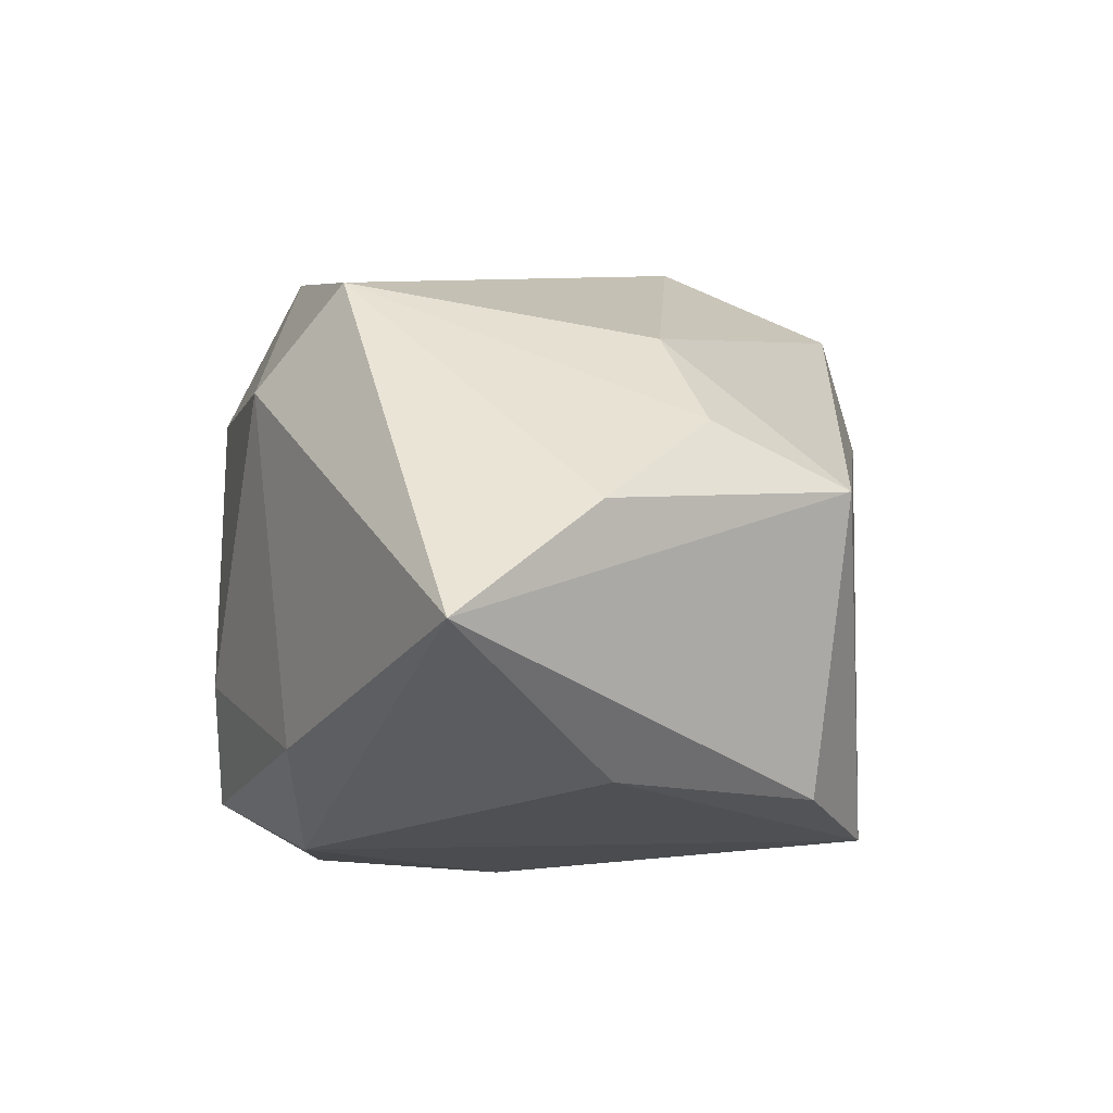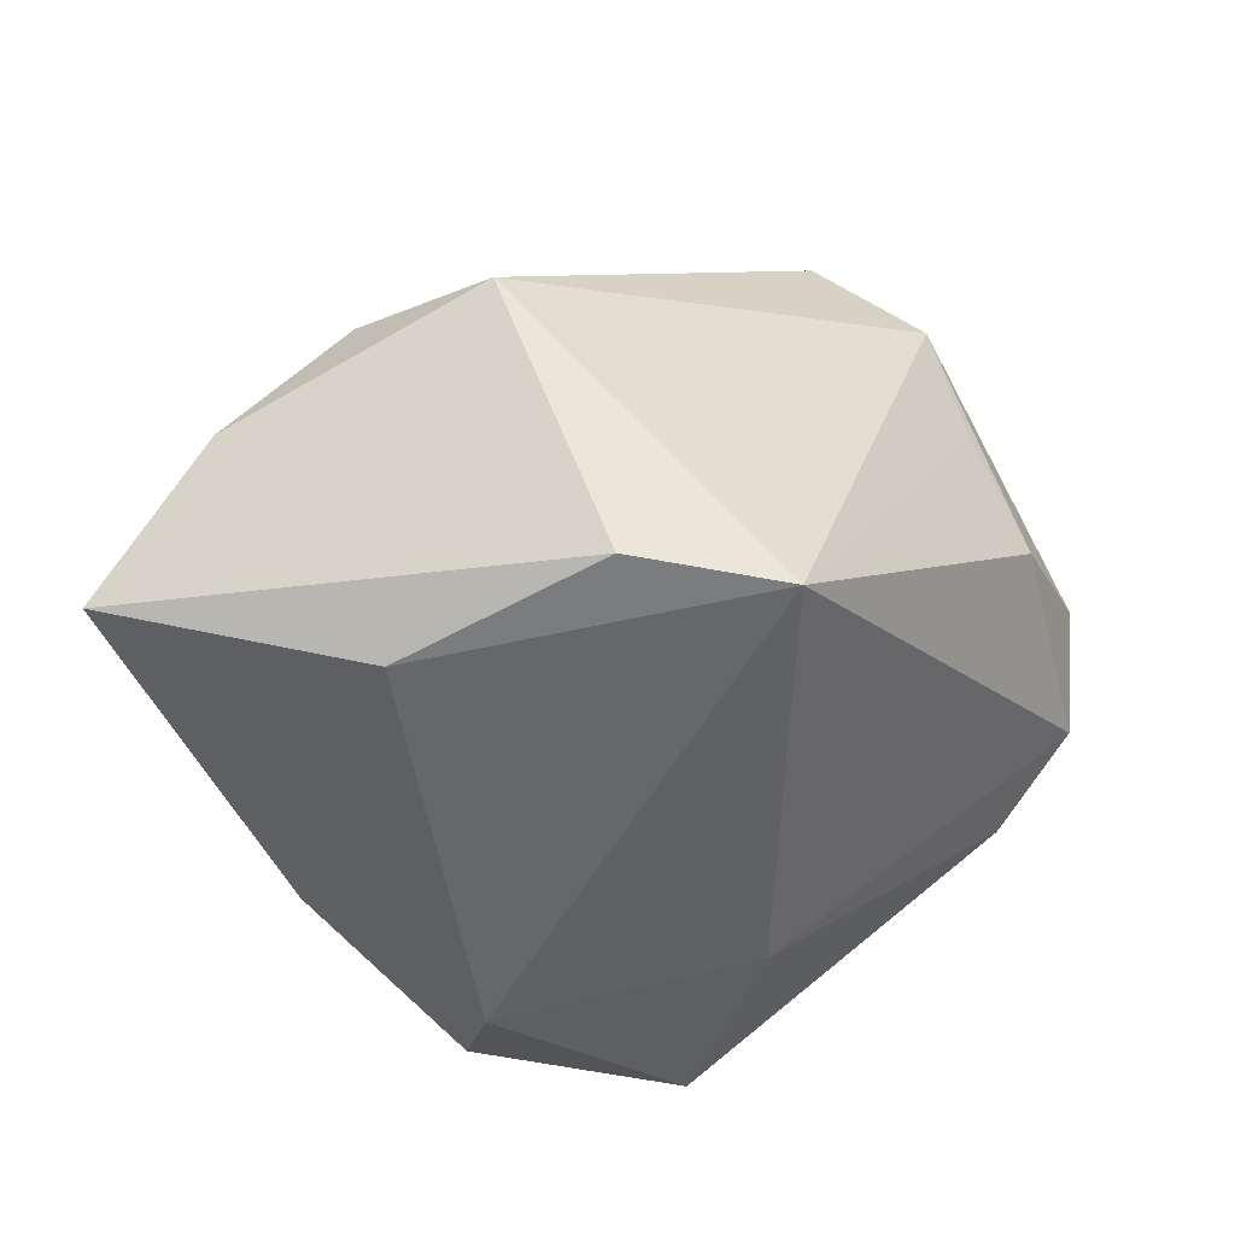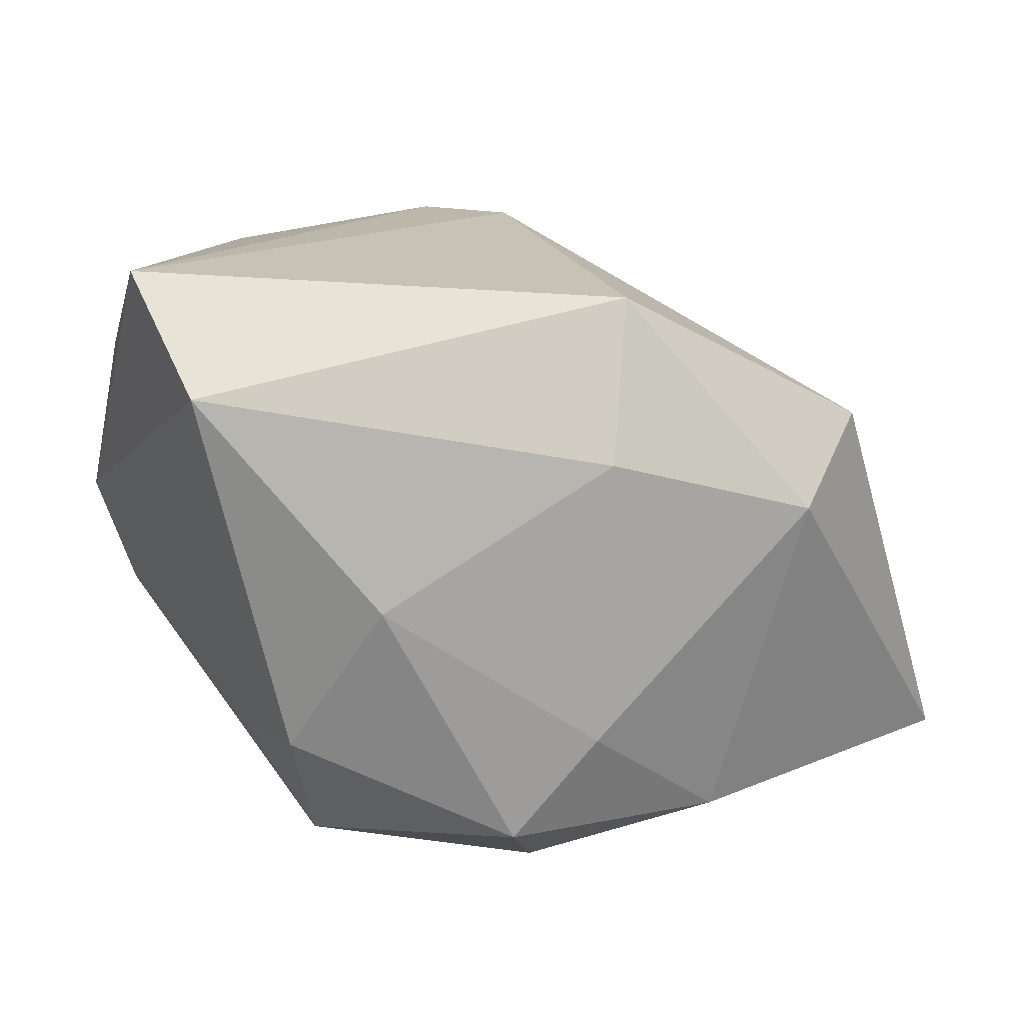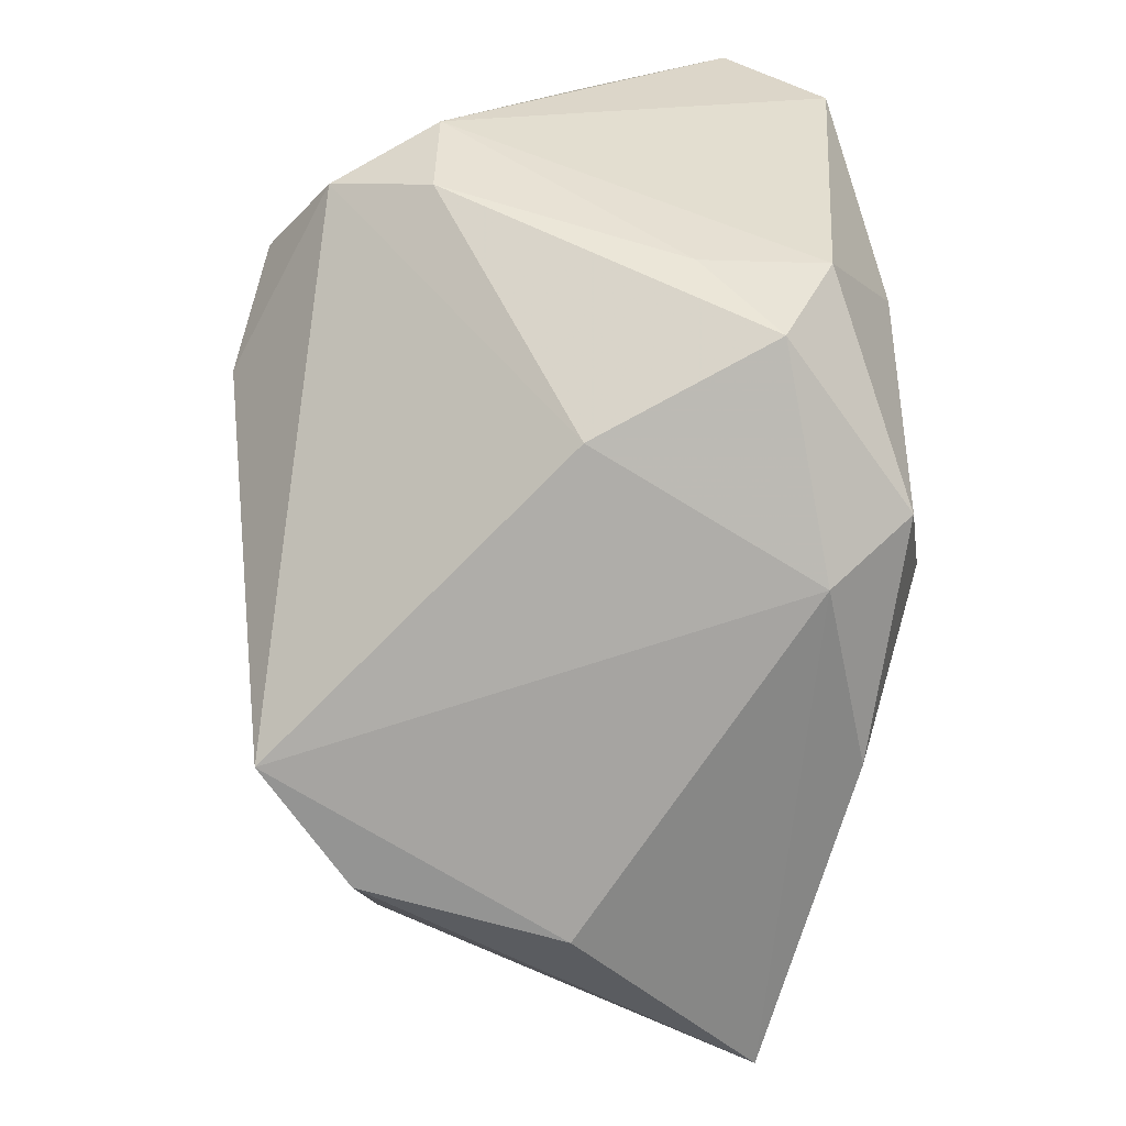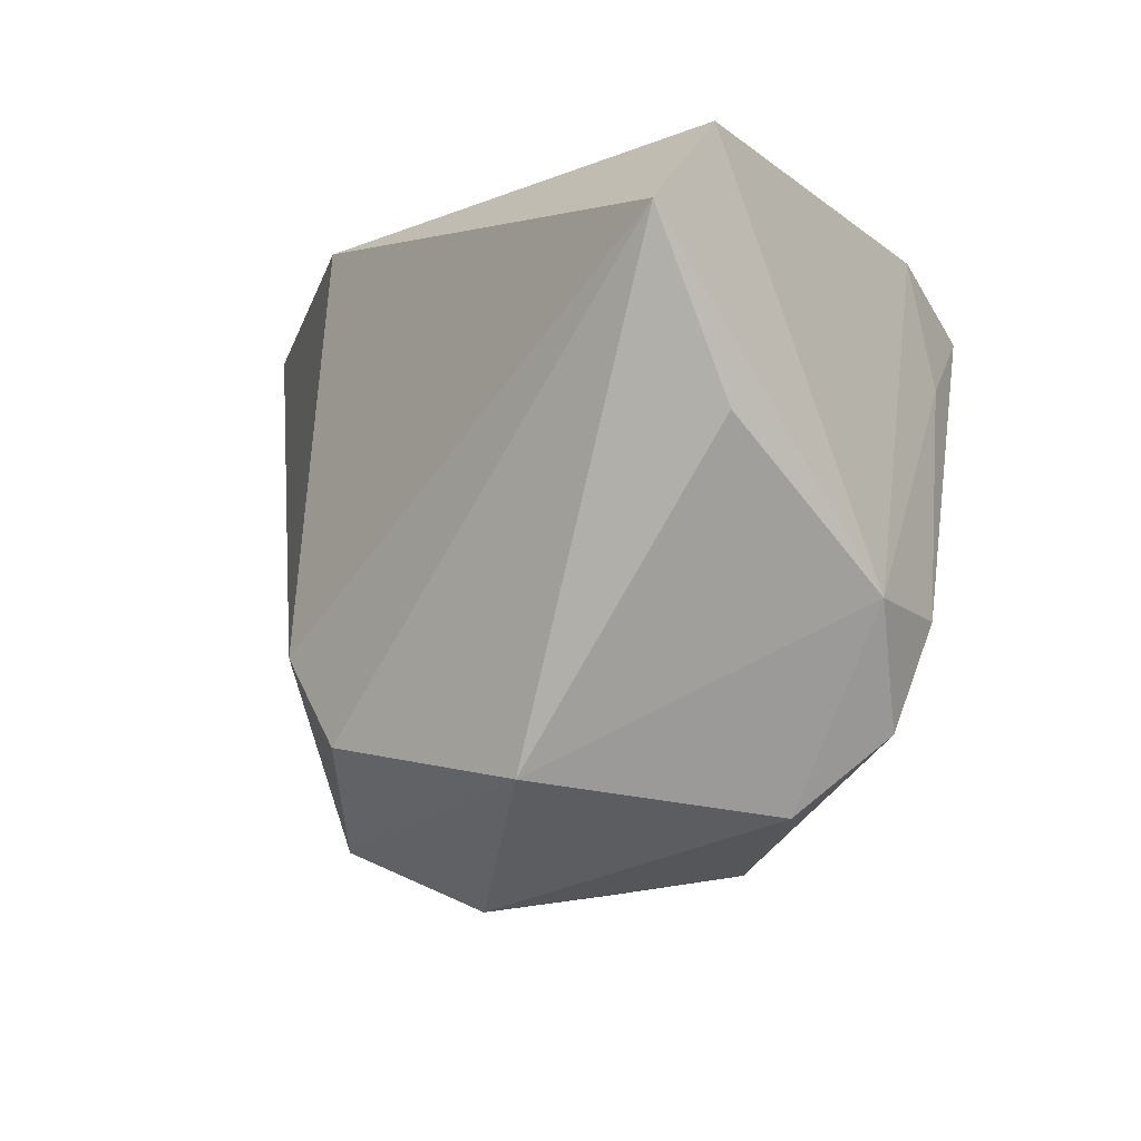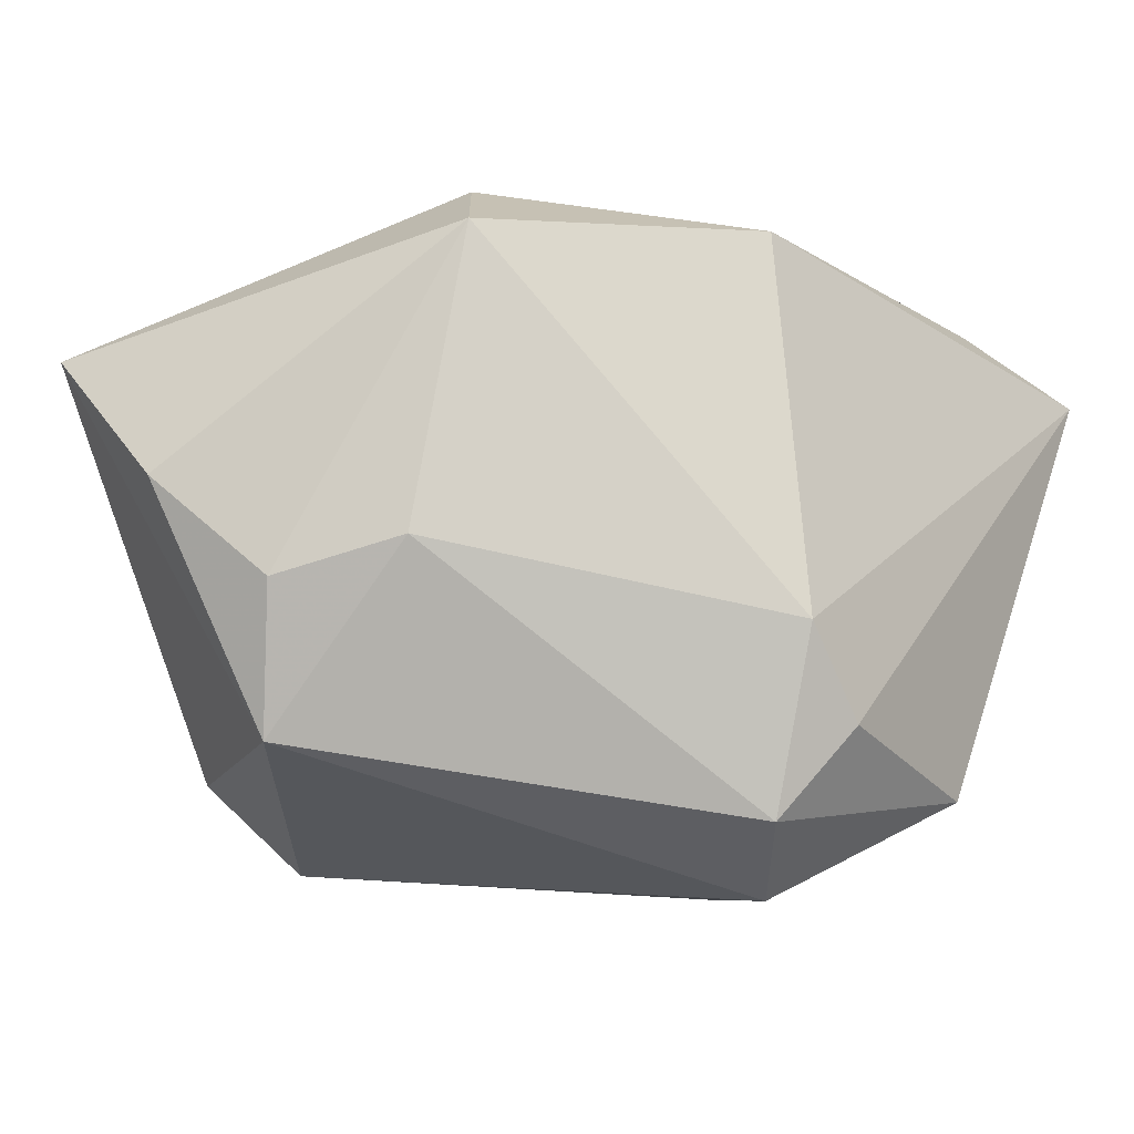
<metadata>
{"format":"obj","ext":"obj","renderer":"f3d","projection":"perspective","resolution":1024,"background":"white","views":[{"elev":-22.3,"azim":-98.1,"up":"+Z"},{"elev":-53.9,"azim":-42.3,"up":"+Z"},{"elev":14.4,"azim":161.2,"up":"+Z"},{"elev":-70.3,"azim":94.5,"up":"+Z"},{"elev":-9.5,"azim":47.6,"up":"+Y"},{"elev":-15.5,"azim":-48.4,"up":"+Y"}]}
</metadata>
<code>
v 0.004308 -0.03428 0.01653
v -0.02129 -0.02202 -0.02906
v 0.02855 -0.02709 0.004611
v 0.01007 -0.03276 0.007211
v -0.009277 -0.0291 -0.02903
v -0.005504 0.02337 0.02612
v -0.04381 -0.0003737 -0.01177
v 0.035 -0.01067 -0.005928
v 0.03482 -0.02035 -0.0009497
v 0.0003333 -0.02095 0.0298
v 0.01997 -0.02461 0.02672
v -0.005885 -0.01286 0.0298
v -0.02757 -0.003495 -0.03017
v -0.03868 -0.01008 -0.001871
v -0.03063 0.0203 0.01307
v 0.002774 0.02051 -0.02852
v 0.02854 0.01159 -0.01504
v 0.0381 0.002657 0.02103
v -0.04509 0.01214 -0.0231
v -0.0007156 0.02958 -0.0142
v 0.01976 0.02952 3.871e-05
v 0.007075 0.02834 -0.02322
v 0.03873 0.01726 0.0298
v 0.03873 -0.01016 0.00452
v 0.03552 0.02643 0.01985
v 0.02694 0.02332 -0.01346
v -0.001972 0.02978 0.01197
v -0.03493 -0.02294 -0.005965
v 0.01813 -0.03115 -0.0006092
v -0.004207 -0.02923 0.02424
v 0.02363 0.01828 -0.02381
v -0.0327 -0.00709 0.008525
v -0.01516 0.02305 -0.02459
v 0.01648 0.001025 -0.02633
v -0.02273 0.02744 0.005754
f 6 23 25
f 15 35 19
f 15 14 32
f 6 35 15
f 16 13 19
f 5 13 16
f 19 13 2
f 2 13 5
f 27 35 6
f 6 25 27
f 27 20 35
f 5 9 29
f 24 25 23
f 7 15 19
f 14 15 7
f 12 15 32
f 6 15 12
f 12 23 6
f 12 10 23
f 22 16 33
f 33 16 19
f 33 20 22
f 19 35 33
f 35 20 33
f 34 9 5
f 5 16 34
f 28 5 1
f 28 2 5
f 14 7 28
f 32 14 28
f 19 2 28
f 28 7 19
f 21 27 25
f 20 27 21
f 22 20 21
f 1 5 4
f 4 29 1
f 5 29 4
f 23 10 11
f 31 16 22
f 31 34 16
f 30 28 1
f 1 11 30
f 30 11 10
f 32 28 30
f 30 12 32
f 10 12 30
f 9 24 3
f 24 11 3
f 3 29 9
f 1 29 3
f 3 11 1
f 18 24 23
f 23 11 18
f 18 11 24
f 22 21 26
f 26 31 22
f 26 21 25
f 25 24 26
f 8 24 9
f 9 34 8
f 34 31 8
f 31 26 17
f 17 8 31
f 17 26 24
f 24 8 17

</code>
